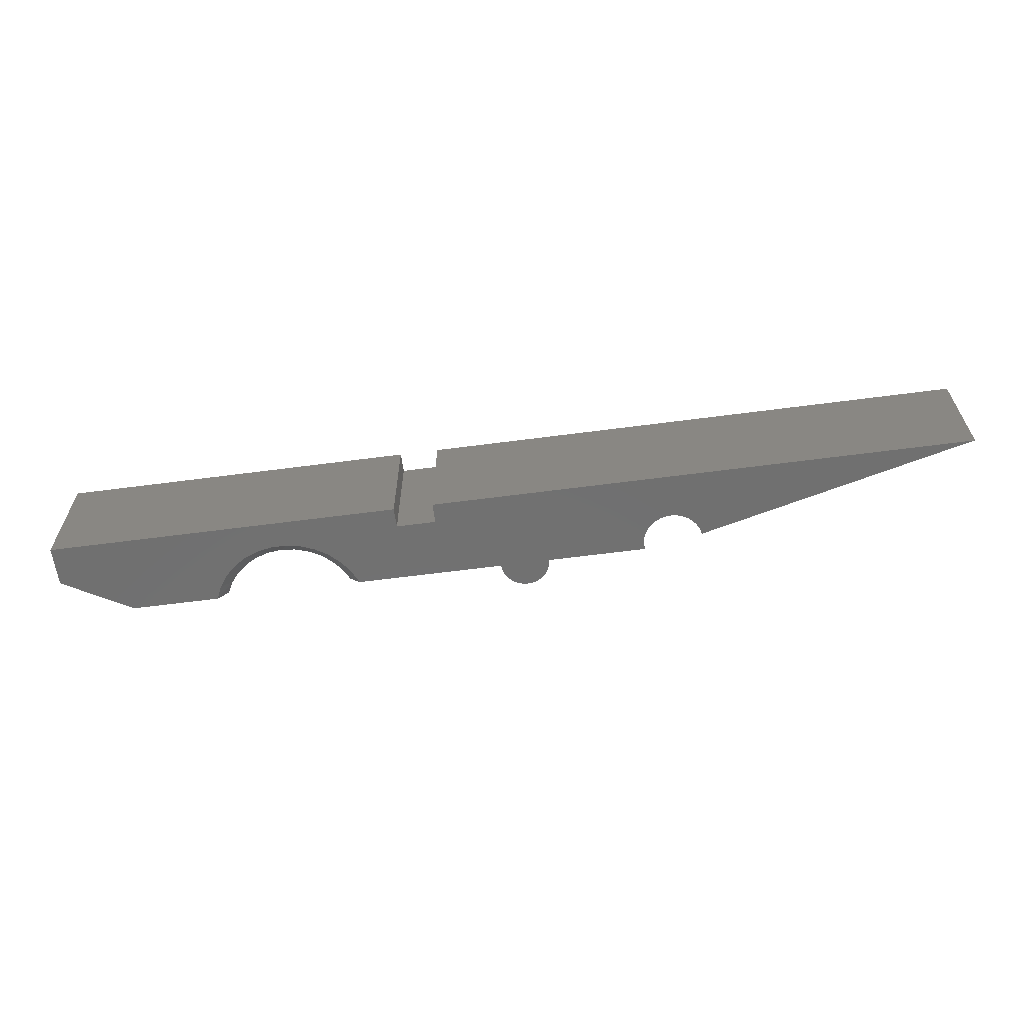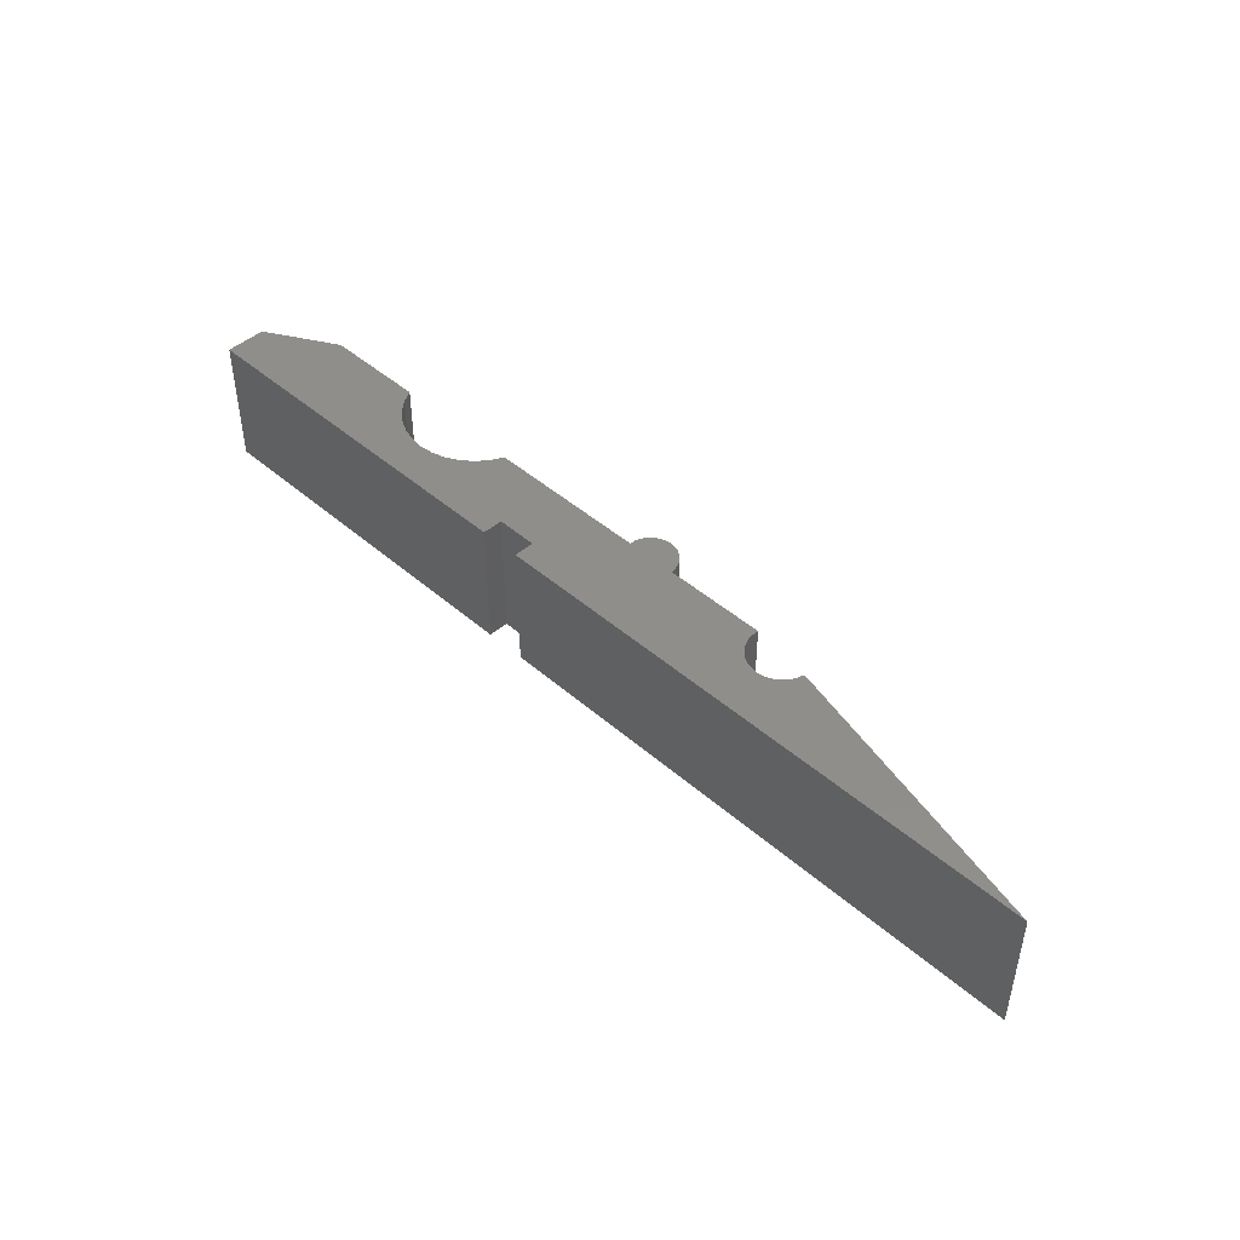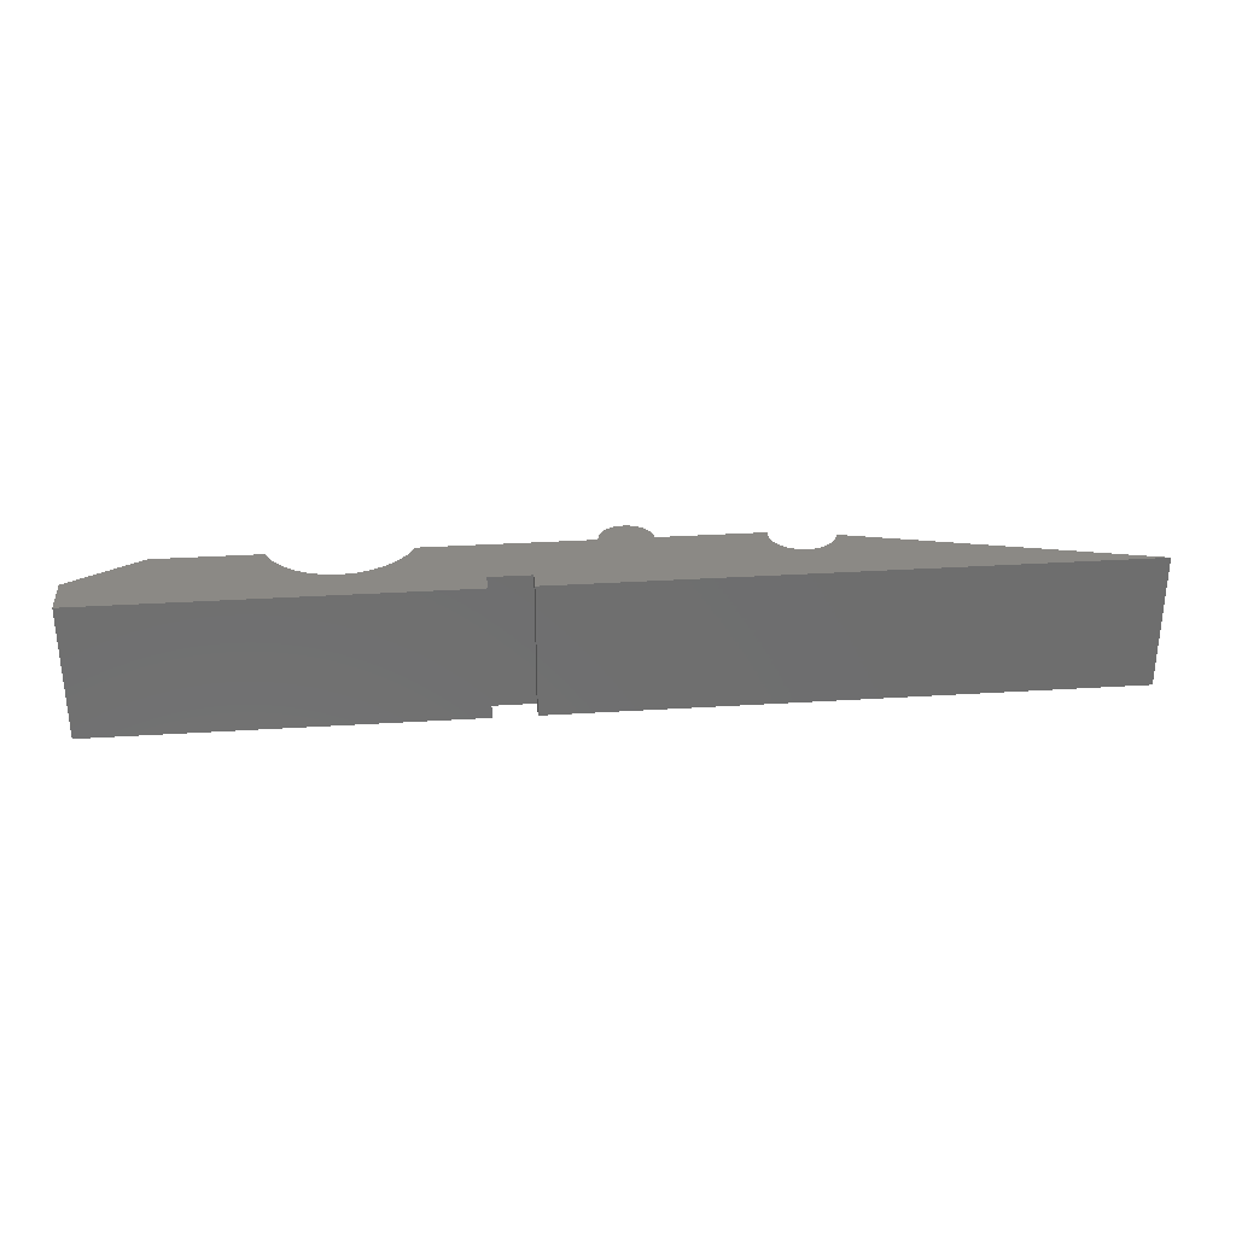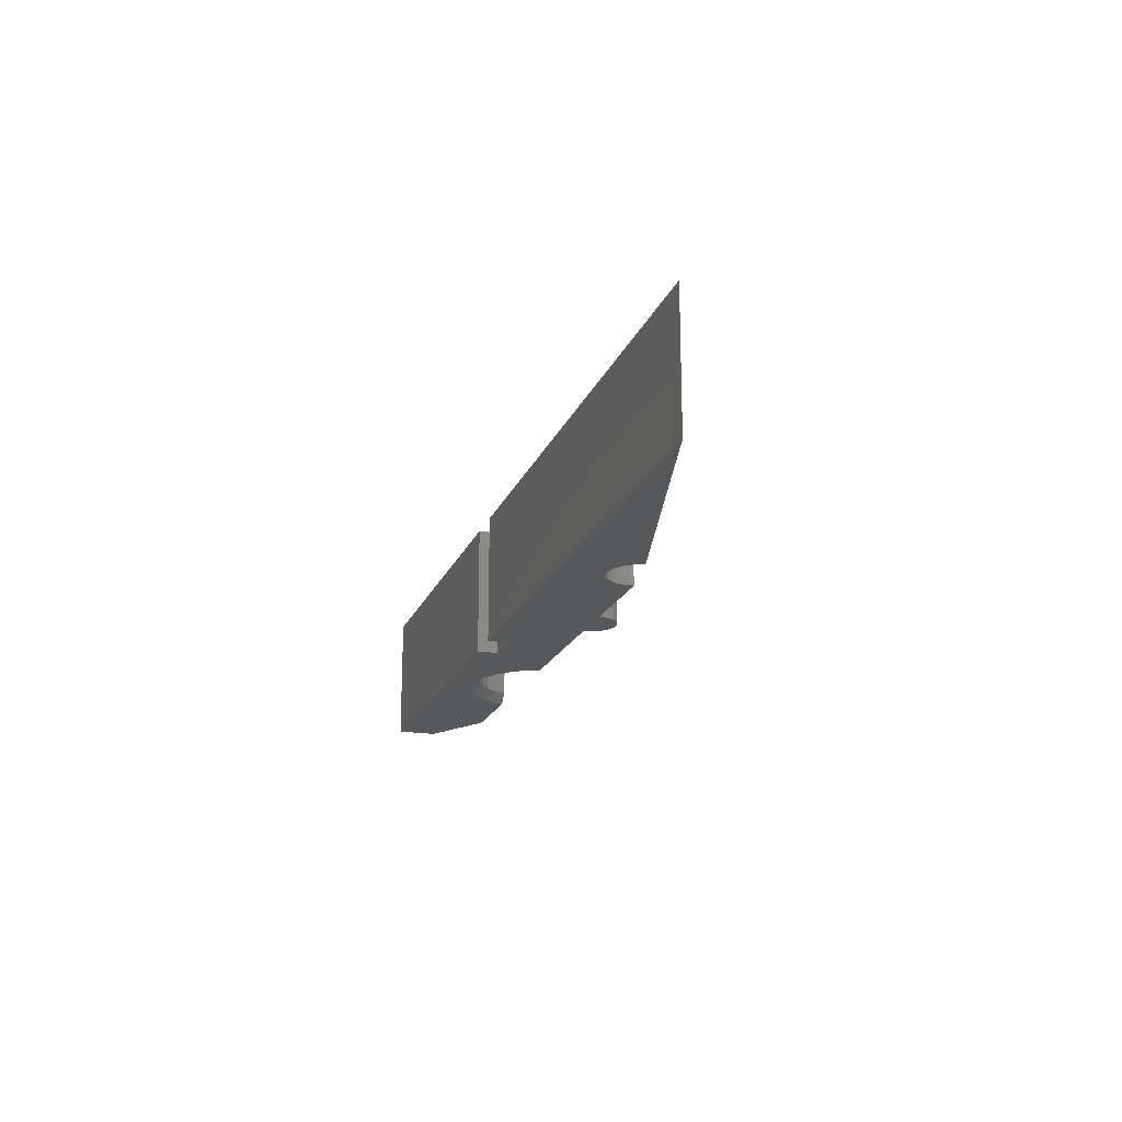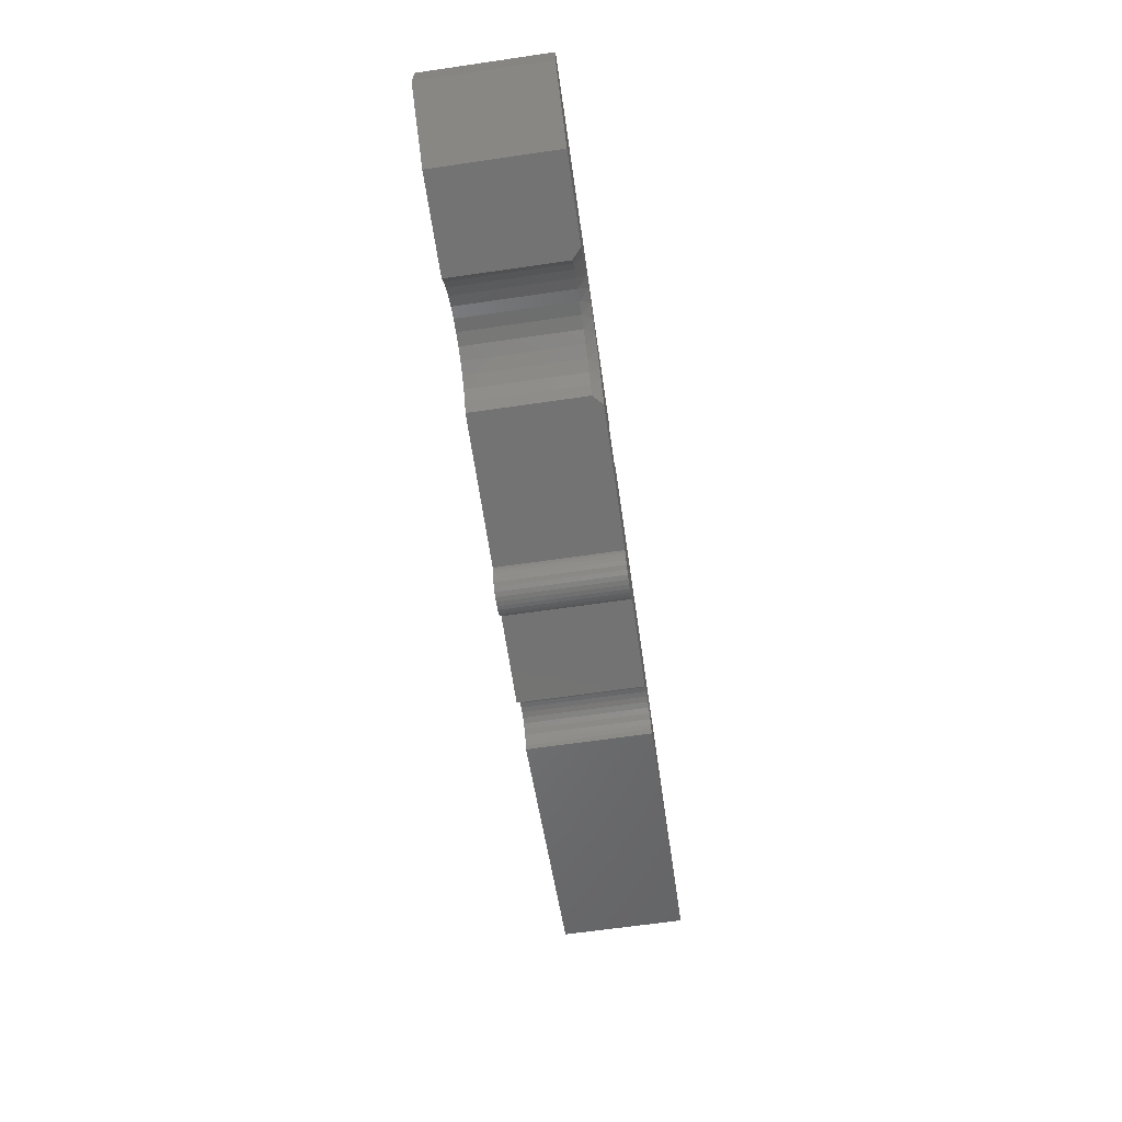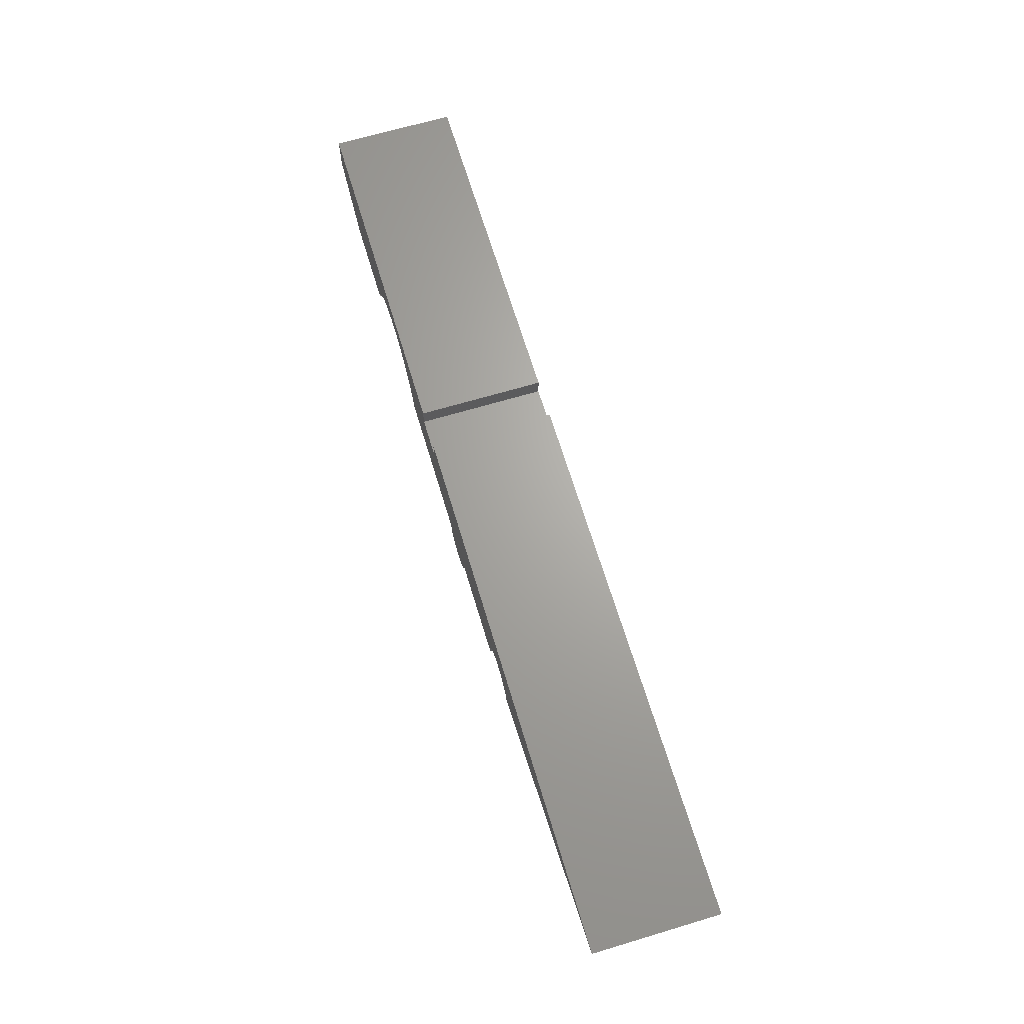
<metadata>
{"format":"stl","ext":"stl","renderer":"f3d","projection":"perspective","resolution":1024,"background":"white","views":[{"elev":-62.3,"azim":7.6,"up":"+Y"},{"elev":45.7,"azim":44.9,"up":"+Y"},{"elev":29.5,"azim":-5.4,"up":"+Y"},{"elev":-18.6,"azim":73.0,"up":"+Y"},{"elev":-65.4,"azim":-81.7,"up":"+Z"},{"elev":66.7,"azim":73.3,"up":"+Z"}]}
</metadata>
<code>
# stl→obj: 124 verts, 244 faces
v -0.6242 -0.1016 -0.06283
v -0.6191 -0.1016 -0.05199
v -0.6947 -0.1016 -0.06283
v -0.2666 -0.1016 -0.04901
v -0.5098 -0.1016 -0.05199
v -0.2681 -0.1016 -0.05346
v -0.2687 -0.1016 -0.05813
v -0.5048 -0.1016 -0.06283
v -0.2684 -0.1016 -0.06283
v -0.3474 -0.1016 -0.06283
v -0.3477 -0.1016 -0.06668
v -0.3865 -0.1016 -0.06668
v -0.3853 -0.1016 -0.07038
v -0.3489 -0.1016 -0.07038
v -0.3835 -0.1016 -0.07379
v -0.3507 -0.1016 -0.07379
v -0.3811 -0.1016 -0.07679
v -0.3531 -0.1016 -0.07679
v -0.3781 -0.1016 -0.07924
v -0.3561 -0.1016 -0.07924
v -0.3747 -0.1016 -0.08106
v -0.3596 -0.1016 -0.08106
v -0.371 -0.1016 -0.08219
v -0.3671 -0.1016 -0.08257
v -0.3633 -0.1016 -0.08219
v -0.3868 -0.1016 -0.06283
v -0.4342 -0.1016 -0.01546
v -0.4658 -0.1016 -0.01546
v -0.5585 -0.1016 -0.02101
v -0.5467 -0.1016 -0.02326
v -0.5356 -0.1016 -0.02767
v -0.5255 -0.1016 -0.0341
v -0.244 -0.1016 -0.03488
v 1.934e-18 -0.1016 0.0003289
v -0.4342 -0.1016 0.0003289
v -0.75 -0.1016 0.0003289
v -0.75 -0.1016 -0.03125
v -0.5933 -0.1016 -0.02767
v -0.5822 -0.1016 -0.02326
v -0.5705 -0.1016 -0.02101
v -0.6121 -0.1016 -0.0423
v -0.6034 -0.1016 -0.0341
v -0.5168 -0.1016 -0.0423
v -0.2574 -0.1016 -0.03851
v -0.2532 -0.1016 -0.03642
v -0.2487 -0.1016 -0.0352
v -0.4658 -0.1016 0.0003289
v -0.2643 -0.1016 -0.04493
v -0.2612 -0.1016 -0.04138
v -0.2393 -0.1016 -0.03549
v -0.2349 -0.1016 -0.037
v -0.2308 -0.1016 -0.03934
v -0.2272 -0.1016 -0.04244
v -0.2244 -0.1016 -0.04617
v -0.2223 -0.1016 -0.05039
v -0.2211 -0.1016 -0.05493
v -0.3868 3.835e-17 -0.06283
v -0.5132 2.09e-17 -0.06283
v -0.5132 -0.09375 -0.06283
v -0.5645 1.735e-17 -0.02854
v -0.5753 -0.09375 -0.02961
v -0.5753 1.608e-17 -0.02961
v -0.5857 -0.09375 -0.03277
v -0.5857 1.472e-17 -0.03277
v -0.5953 -0.09375 -0.0379
v -0.5953 1.334e-17 -0.0379
v -0.6037 -0.09375 -0.04481
v -0.6037 1.197e-17 -0.04481
v -0.6107 -0.09375 -0.05323
v -0.6107 1.068e-17 -0.05323
v -0.6158 -0.09375 -0.06283
v -0.6158 1.293e-17 -0.06283
v -0.5645 -0.09375 -0.02854
v -0.5536 1.848e-17 -0.02961
v -0.5536 -0.09375 -0.02961
v -0.5432 1.944e-17 -0.03277
v -0.5432 -0.09375 -0.03277
v -0.5336 2.019e-17 -0.0379
v -0.5336 -0.09375 -0.0379
v -0.5252 2.069e-17 -0.04481
v -0.5252 -0.09375 -0.04481
v -0.5183 2.093e-17 -0.05323
v -0.5183 -0.09375 -0.05323
v -0.6947 4.163e-18 -0.06283
v -0.2687 5.289e-17 -0.05813
v -0.2574 5.537e-17 -0.03851
v -0.2532 5.597e-17 -0.03642
v -0.2612 5.478e-17 -0.04138
v -0.2643 5.421e-17 -0.04493
v -0.2666 5.37e-17 -0.04901
v -0.2681 5.325e-17 -0.05346
v -0.3853 3.914e-17 -0.07038
v -0.3865 3.924e-17 -0.06668
v -0.3477 4.354e-17 -0.06668
v -0.3489 4.319e-17 -0.07038
v -0.3835 3.913e-17 -0.07379
v -0.3507 4.277e-17 -0.07379
v -0.3811 3.921e-17 -0.07679
v -0.3531 4.231e-17 -0.07679
v -0.3781 3.939e-17 -0.07924
v -0.3561 4.183e-17 -0.07924
v -0.3747 3.966e-17 -0.08106
v -0.3596 4.133e-17 -0.08106
v -0.371 4e-17 -0.08219
v -0.3671 4.04e-17 -0.08257
v -0.3633 4.085e-17 -0.08219
v -0.4342 3.605e-17 -0.01546
v -0.4342 3.703e-17 0.0003289
v 1.934e-18 8.524e-17 0.0003289
v -0.244 5.709e-17 -0.03488
v -0.3474 4.382e-17 -0.06283
v -0.2684 5.149e-17 -0.06283
v -0.75 0 -0.03125
v -0.75 1.972e-18 0.0003289
v -0.2487 5.655e-17 -0.0352
v -0.4658 3.353e-17 0.0003289
v -0.4658 3.254e-17 -0.01546
v -0.2211 5.839e-17 -0.05493
v -0.2223 5.853e-17 -0.05039
v -0.2244 5.857e-17 -0.04617
v -0.2272 5.848e-17 -0.04244
v -0.2308 5.828e-17 -0.03934
v -0.2349 5.797e-17 -0.037
v -0.2393 5.757e-17 -0.03549
f 1 2 3
f 4 5 6
f 7 6 5
f 8 7 5
f 9 7 10
f 11 12 13
f 11 13 14
f 14 13 15
f 14 15 16
f 16 15 17
f 16 17 18
f 18 17 19
f 18 19 20
f 20 19 21
f 20 21 22
f 22 21 23
f 22 23 24
f 22 24 25
f 26 12 11
f 26 11 10
f 26 10 7
f 26 7 8
f 27 28 29
f 27 29 30
f 27 30 31
f 27 31 32
f 27 32 33
f 27 33 34
f 27 34 35
f 36 37 38
f 36 38 39
f 36 39 40
f 37 3 2
f 37 2 41
f 37 41 42
f 37 42 38
f 32 43 44
f 32 44 45
f 32 45 46
f 32 46 33
f 40 29 28
f 40 28 47
f 40 47 36
f 43 5 4
f 43 4 48
f 43 48 49
f 43 49 44
f 34 33 50
f 34 50 51
f 34 51 52
f 34 52 53
f 34 53 54
f 34 54 55
f 34 55 56
f 57 26 58
f 58 26 8
f 58 8 59
f 60 61 62
f 62 61 63
f 62 63 64
f 64 63 65
f 64 65 66
f 66 65 67
f 66 67 68
f 68 67 69
f 68 69 70
f 70 69 71
f 70 71 72
f 61 60 73
f 73 60 74
f 73 74 75
f 75 74 76
f 75 76 77
f 77 76 78
f 77 78 79
f 79 78 80
f 79 80 81
f 81 80 82
f 81 82 83
f 83 82 58
f 83 58 59
f 3 84 1
f 1 84 72
f 1 72 71
f 8 5 59
f 5 83 59
f 71 69 1
f 69 2 1
f 81 83 43
f 83 5 43
f 32 31 79
f 81 32 79
f 81 43 32
f 31 30 77
f 79 31 77
f 29 40 73
f 75 29 73
f 75 30 29
f 77 30 75
f 40 39 61
f 73 40 61
f 38 42 65
f 63 38 65
f 63 39 38
f 61 39 63
f 42 41 67
f 65 42 67
f 69 41 2
f 67 41 69
f 82 85 58
f 85 57 58
f 84 70 72
f 86 78 87
f 78 86 88
f 88 80 78
f 89 80 88
f 80 89 90
f 90 82 80
f 91 82 90
f 82 91 85
f 92 93 94
f 95 92 94
f 96 92 95
f 97 96 95
f 98 96 97
f 99 98 97
f 100 98 99
f 101 100 99
f 102 100 101
f 103 102 101
f 104 102 103
f 105 104 103
f 106 105 103
f 107 108 109
f 107 109 110
f 107 110 76
f 107 76 74
f 107 74 60
f 111 94 93
f 111 93 57
f 111 57 85
f 111 85 112
f 113 114 62
f 113 62 64
f 113 64 66
f 113 66 68
f 113 68 70
f 113 70 84
f 76 110 115
f 76 115 87
f 76 87 78
f 60 62 114
f 60 114 116
f 60 116 117
f 60 117 107
f 109 118 119
f 109 119 120
f 109 120 121
f 109 121 122
f 109 122 123
f 109 123 124
f 109 124 110
f 114 113 36
f 36 113 37
f 47 116 36
f 36 116 114
f 117 116 28
f 28 116 47
f 107 117 27
f 27 117 28
f 108 107 35
f 35 107 27
f 34 109 35
f 35 109 108
f 56 118 34
f 34 118 109
f 115 45 87
f 87 45 44
f 87 44 86
f 86 44 49
f 86 49 88
f 88 49 48
f 88 48 89
f 89 48 4
f 89 4 90
f 90 4 6
f 90 6 91
f 91 6 7
f 91 7 85
f 85 7 9
f 85 9 112
f 45 115 46
f 46 115 110
f 46 110 33
f 33 110 124
f 33 124 50
f 50 124 123
f 50 123 51
f 51 123 122
f 51 122 52
f 52 122 121
f 52 121 53
f 53 121 120
f 53 120 54
f 54 120 119
f 54 119 55
f 55 119 118
f 55 118 56
f 10 111 9
f 9 111 112
f 111 10 94
f 94 10 11
f 94 11 95
f 95 11 14
f 95 14 97
f 97 14 16
f 97 16 99
f 99 16 18
f 99 18 101
f 101 18 20
f 101 20 103
f 103 20 22
f 103 22 106
f 106 22 25
f 106 25 105
f 105 25 24
f 105 24 104
f 104 24 23
f 104 23 102
f 102 23 21
f 102 21 100
f 100 21 19
f 100 19 98
f 98 19 17
f 98 17 96
f 96 17 15
f 96 15 92
f 92 15 13
f 92 13 93
f 93 13 12
f 93 12 57
f 57 12 26
f 113 84 37
f 37 84 3

</code>
